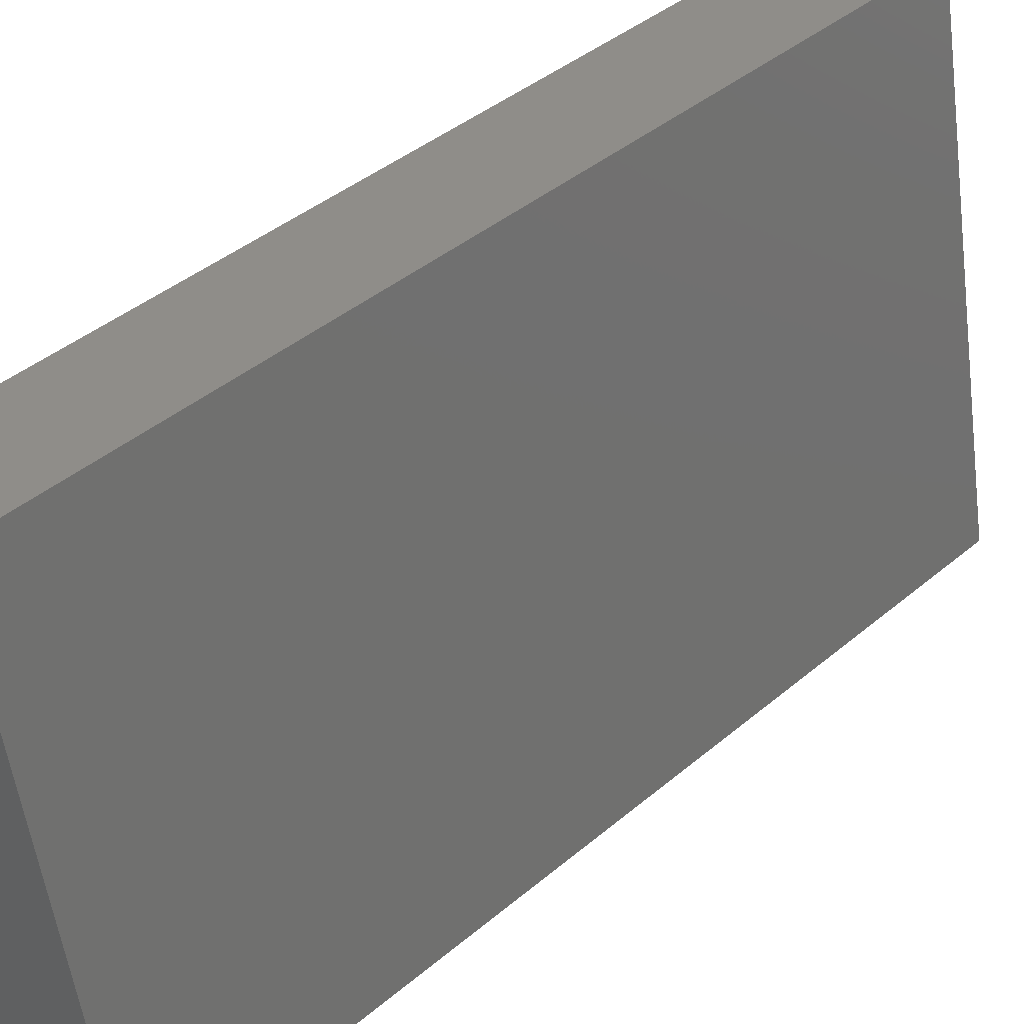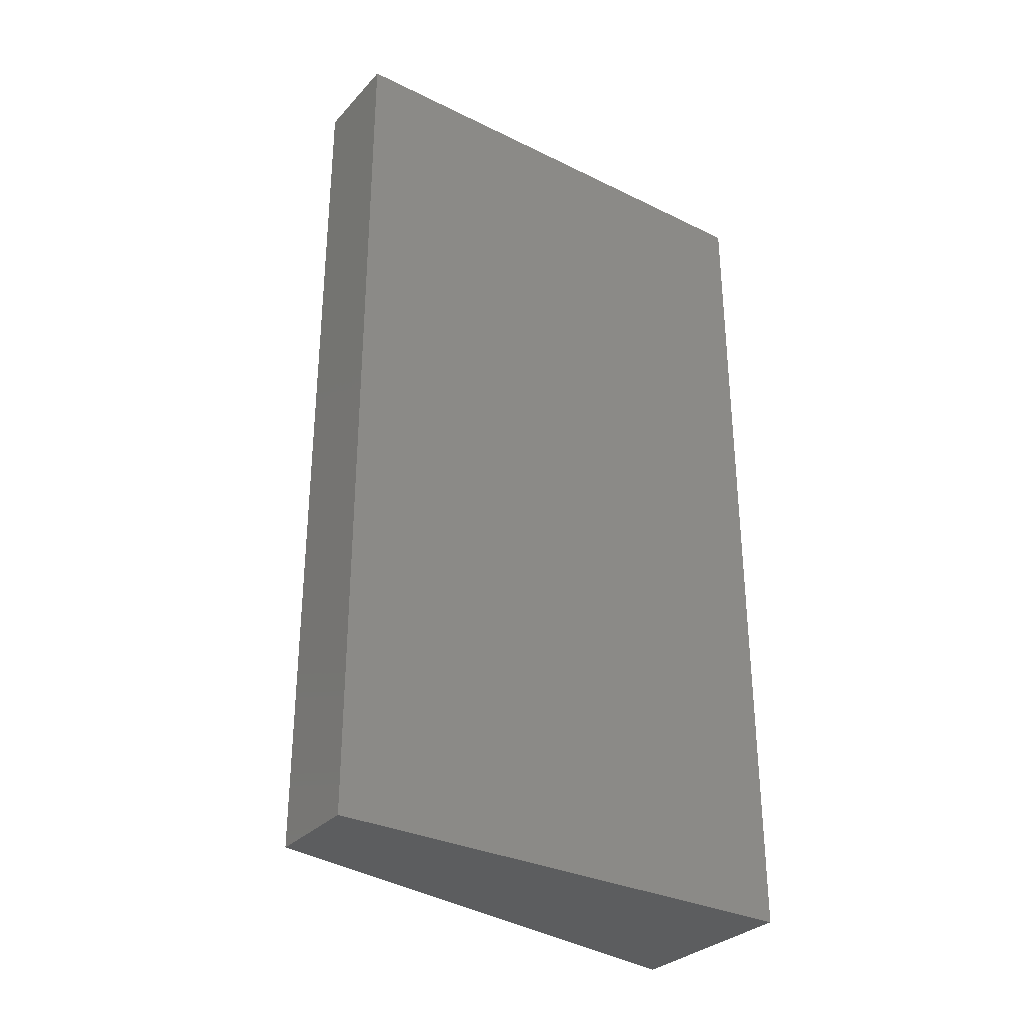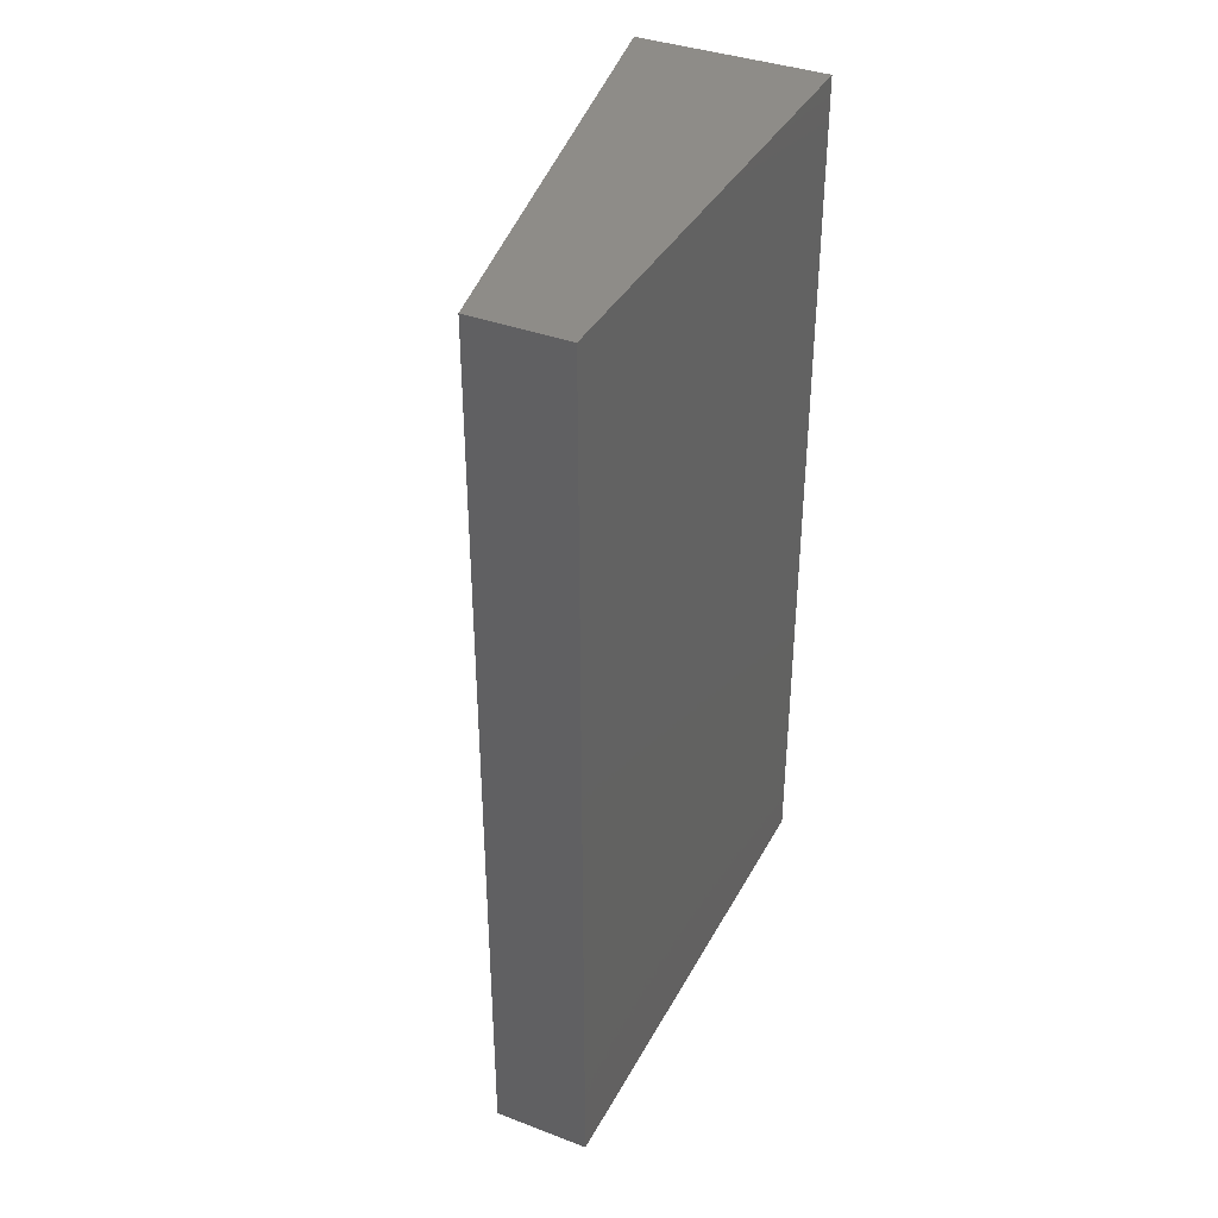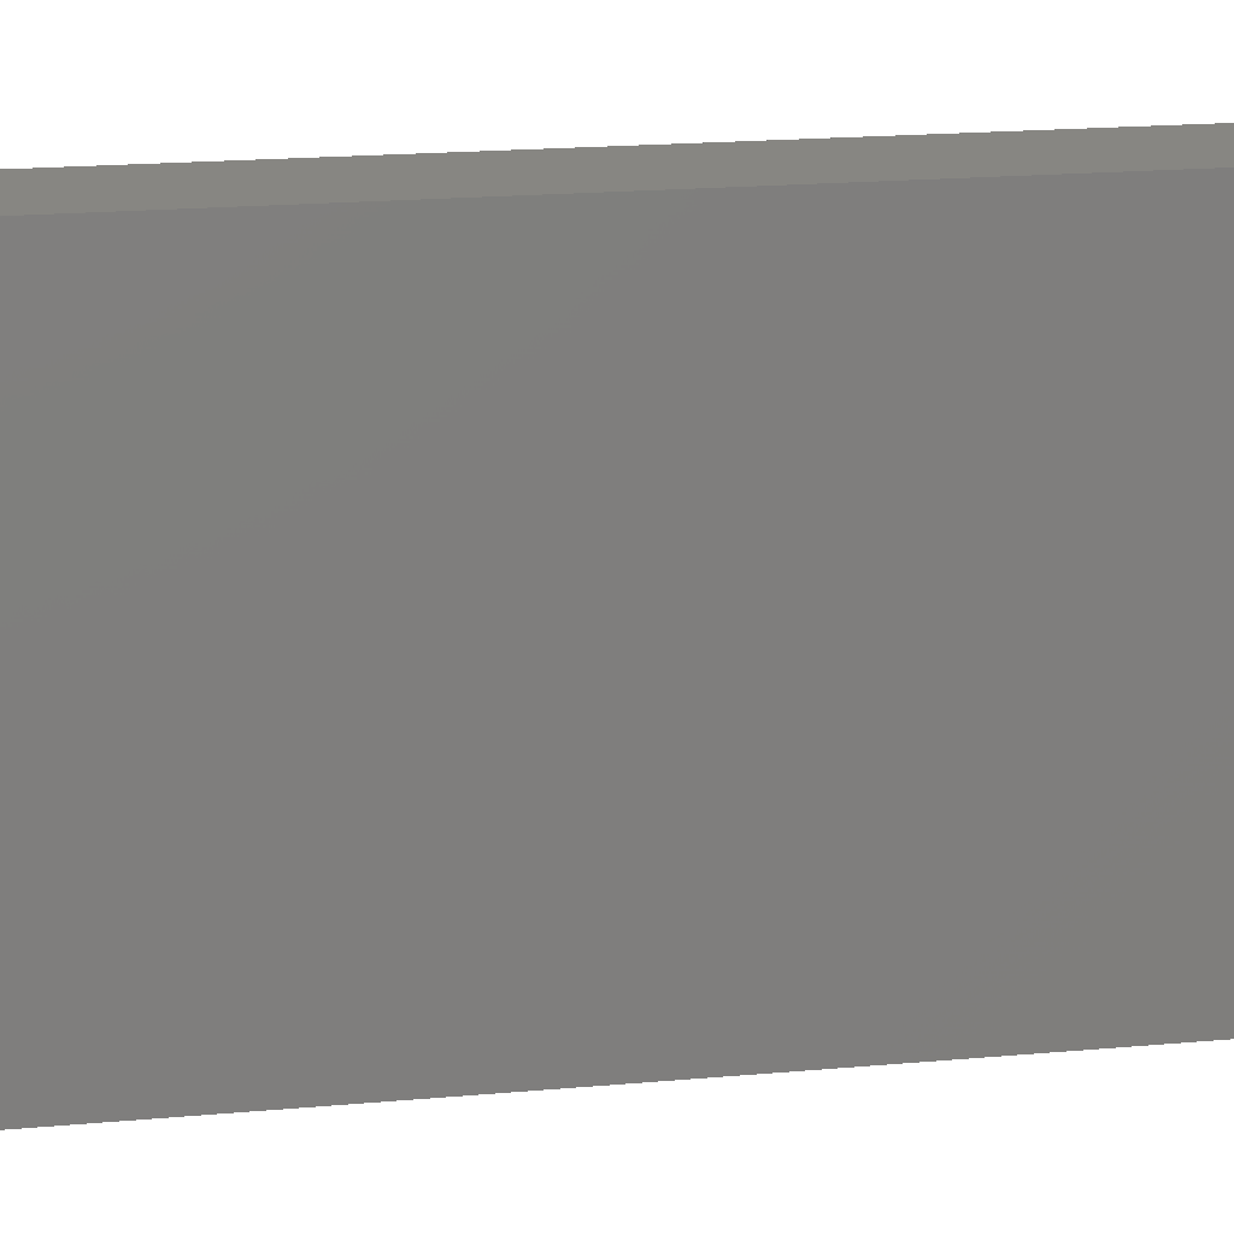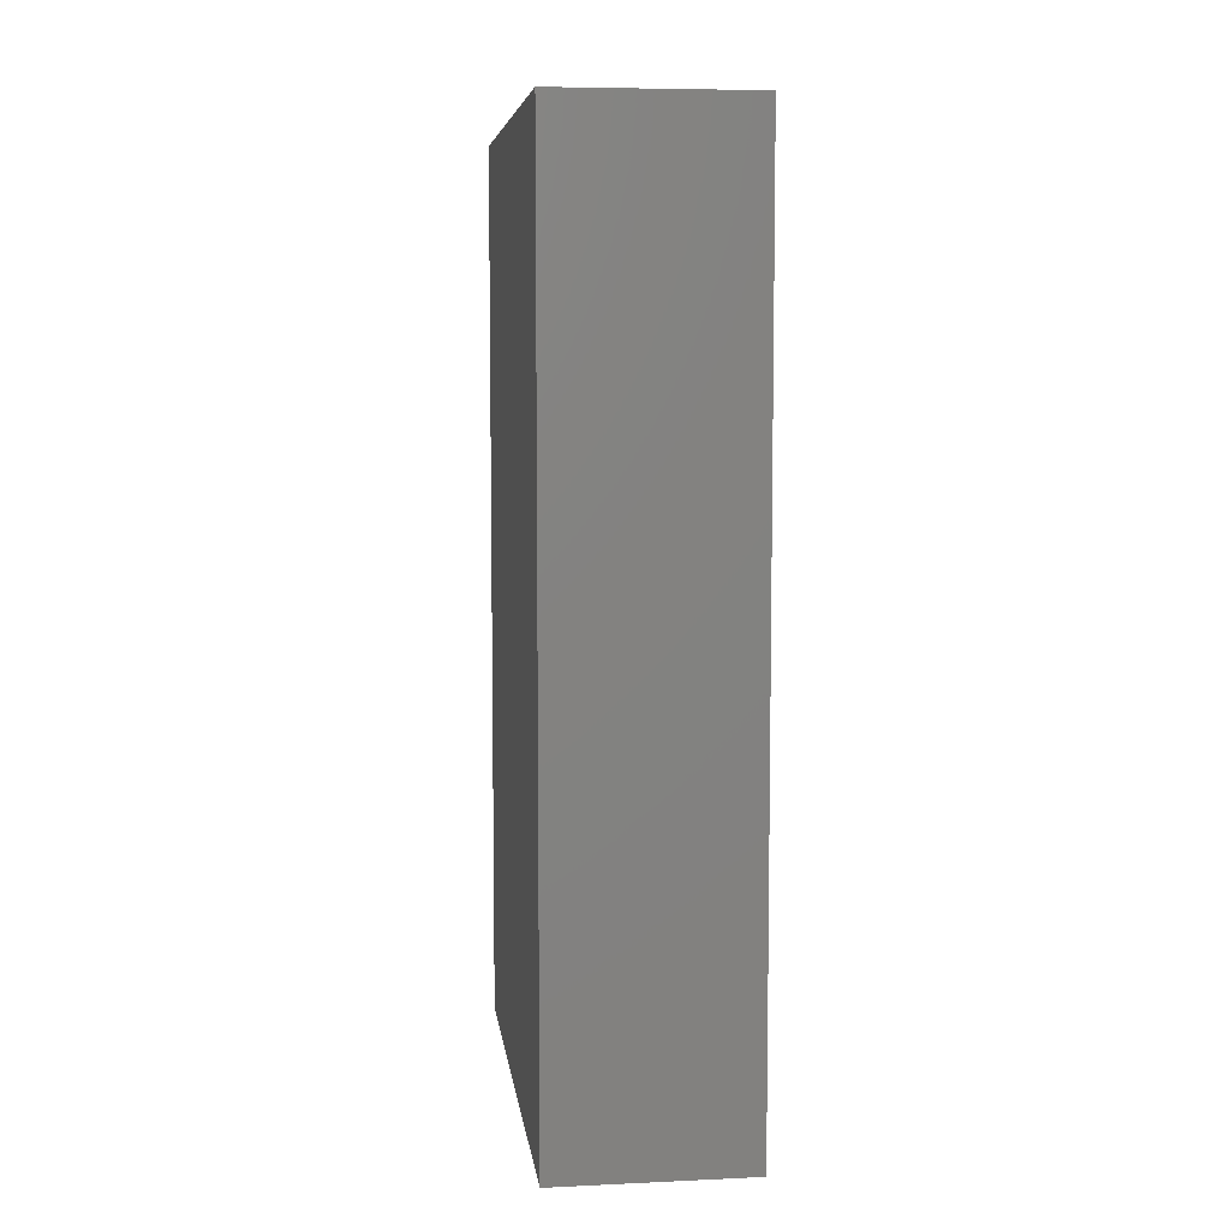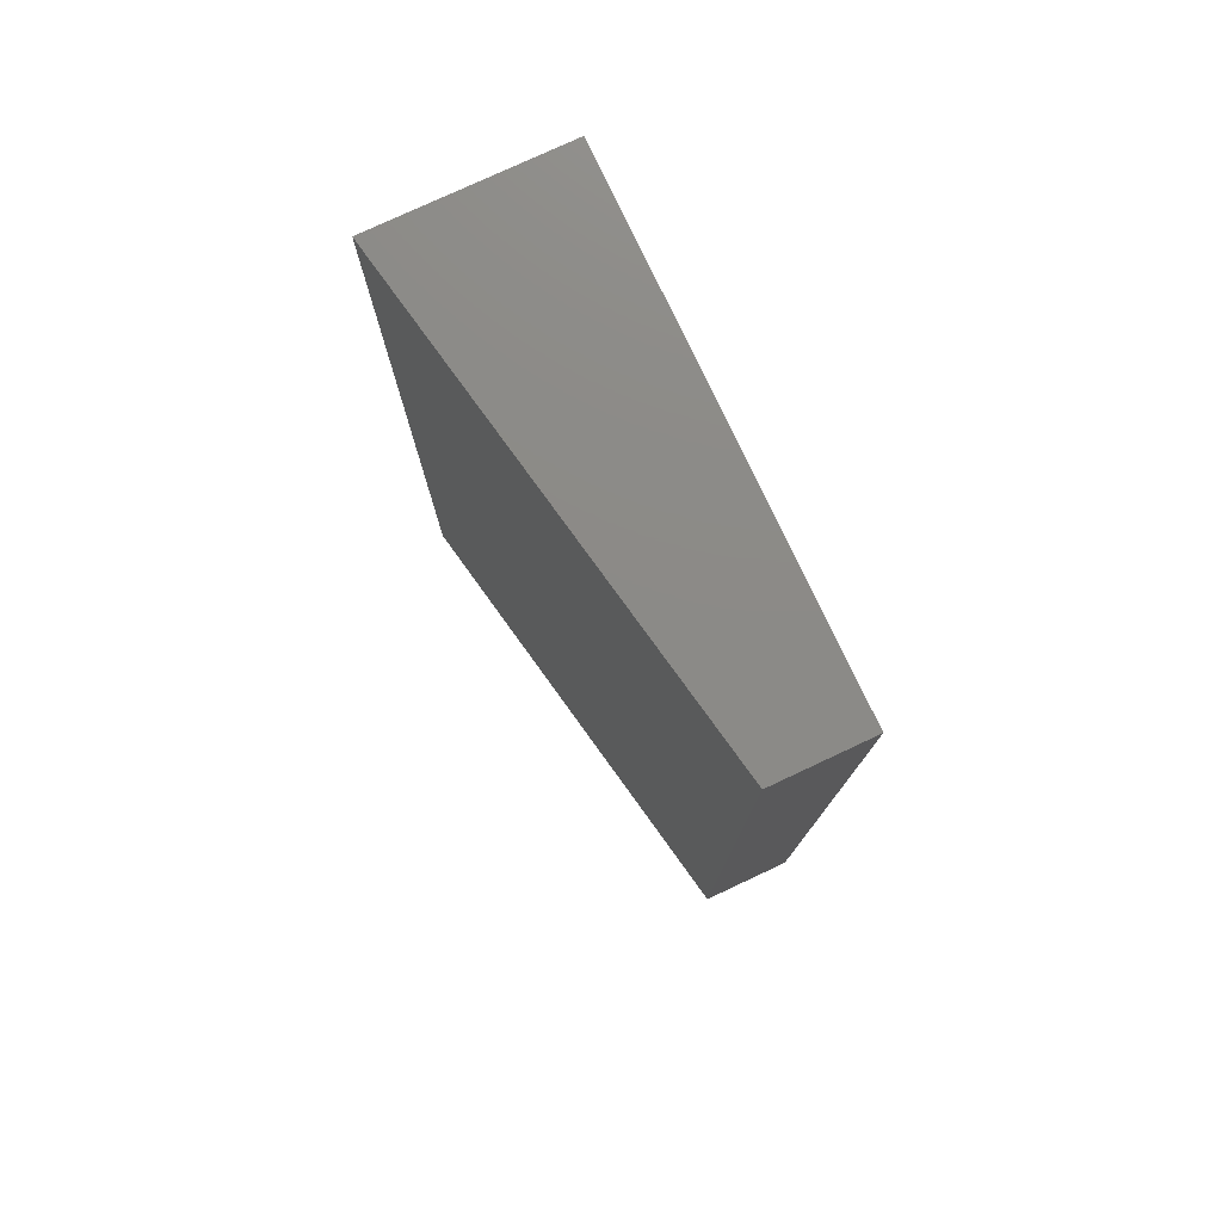
<metadata>
{"format":"stl","ext":"stl","renderer":"f3d","projection":"perspective","resolution":1024,"background":"white","views":[{"elev":41.2,"azim":-135.6,"up":"+Z"},{"elev":-31.4,"azim":55.3,"up":"+Y"},{"elev":37.8,"azim":25.6,"up":"+Y"},{"elev":22.5,"azim":-98.3,"up":"+Z"},{"elev":6.9,"azim":172.6,"up":"+Y"},{"elev":77.5,"azim":-25.1,"up":"+Y"}]}
</metadata>
<code>
# stl→obj: 16 verts, 20 faces
v 0.1878 -0.01587 -0.0358
v -0.02945 -1.016 -0.0358
v -0.02945 -0.01587 -0.0358
v 0.1878 -1.016 -0.0358
v 0.07919 -1.016 0.537
v 0.07919 -0.01587 0.537
v 0.1878 -0.01587 0.537
v 0.1878 -1.016 0.537
v -0.02945 0 -0.0358
v 0.1878 0 -0.0358
v 0.07919 0 0.537
v 0.1878 0 0.537
v 0.07919 6.592e-17 0.537
v 0.1878 6.592e-17 -0.0358
v -0.02945 6.592e-17 -0.0358
v 0.1878 6.592e-17 0.537
f 1 2 3
f 1 4 2
f 3 5 6
f 3 2 5
f 7 4 1
f 7 8 4
f 1 3 9
f 1 9 10
f 5 2 4
f 8 5 4
f 6 8 7
f 6 5 8
f 3 6 11
f 3 11 9
f 7 1 10
f 7 10 12
f 13 14 15
f 16 14 13
f 6 7 12
f 6 12 11

</code>
